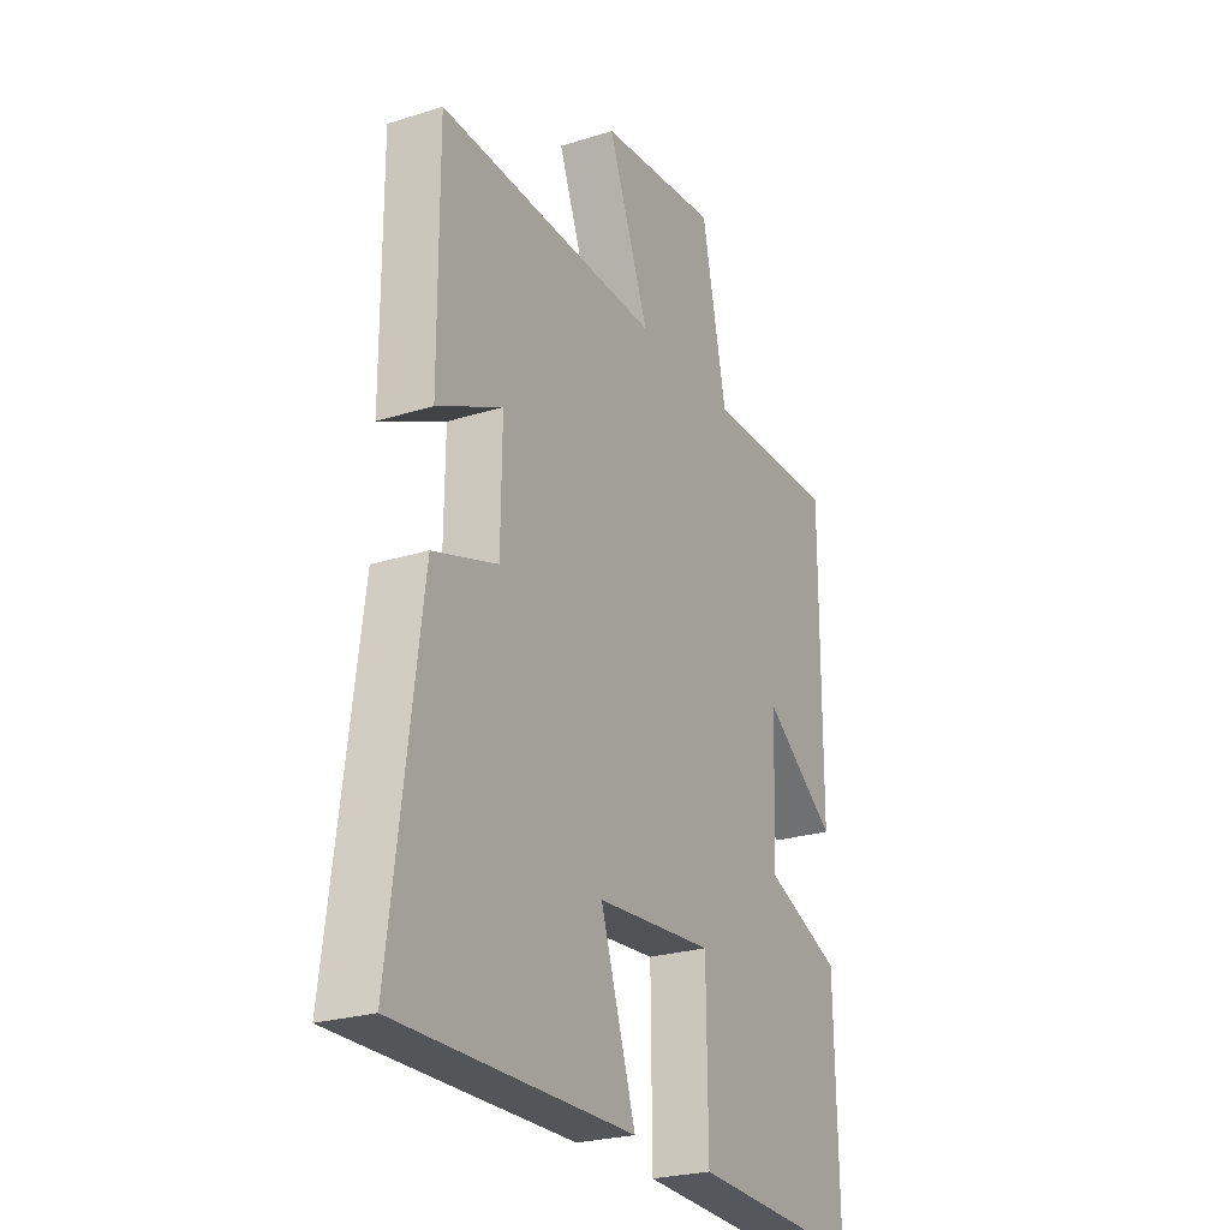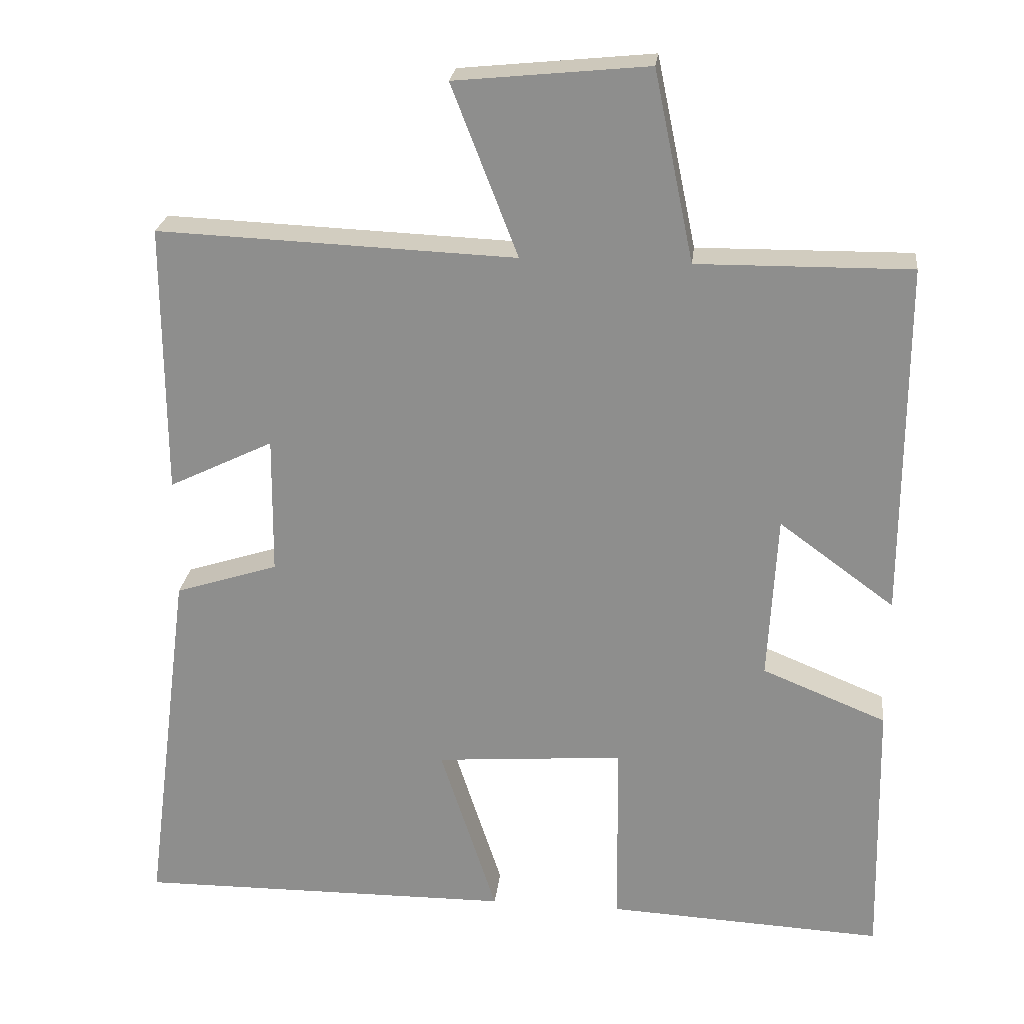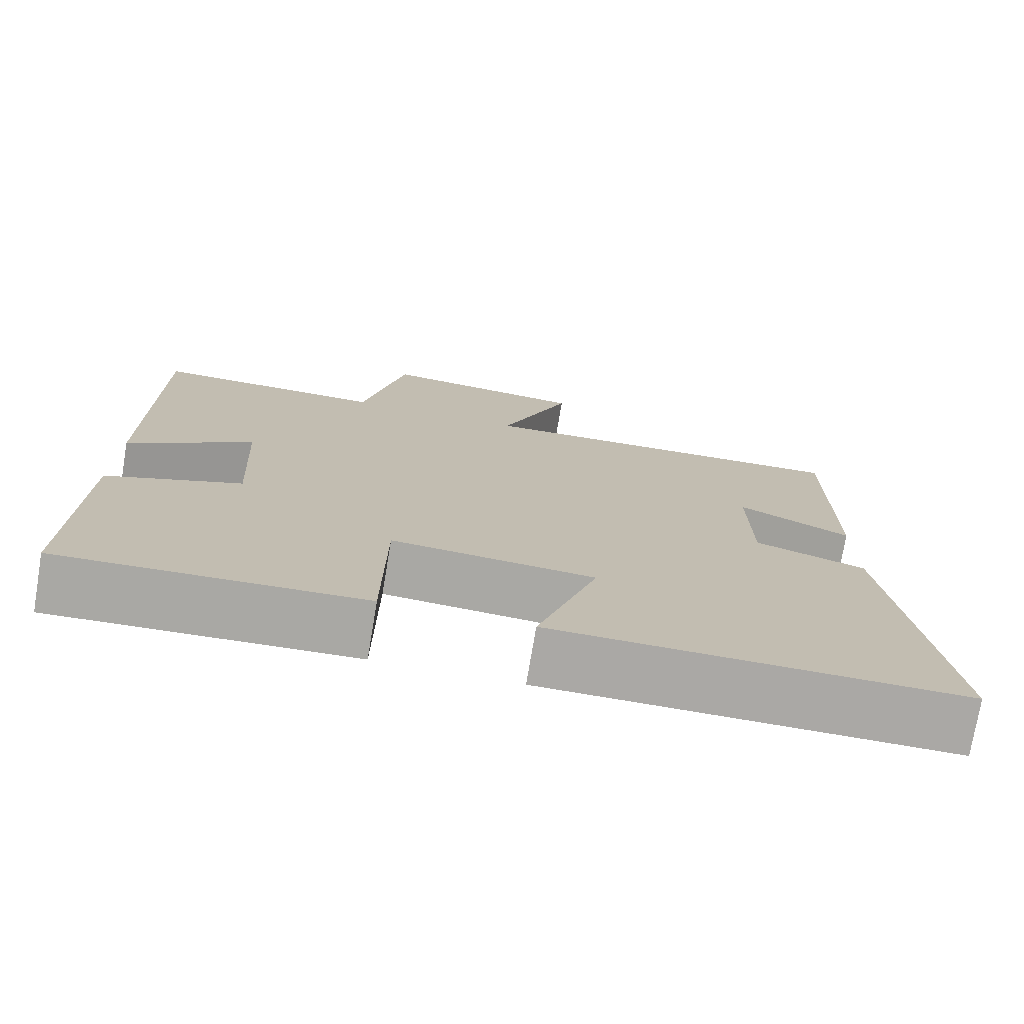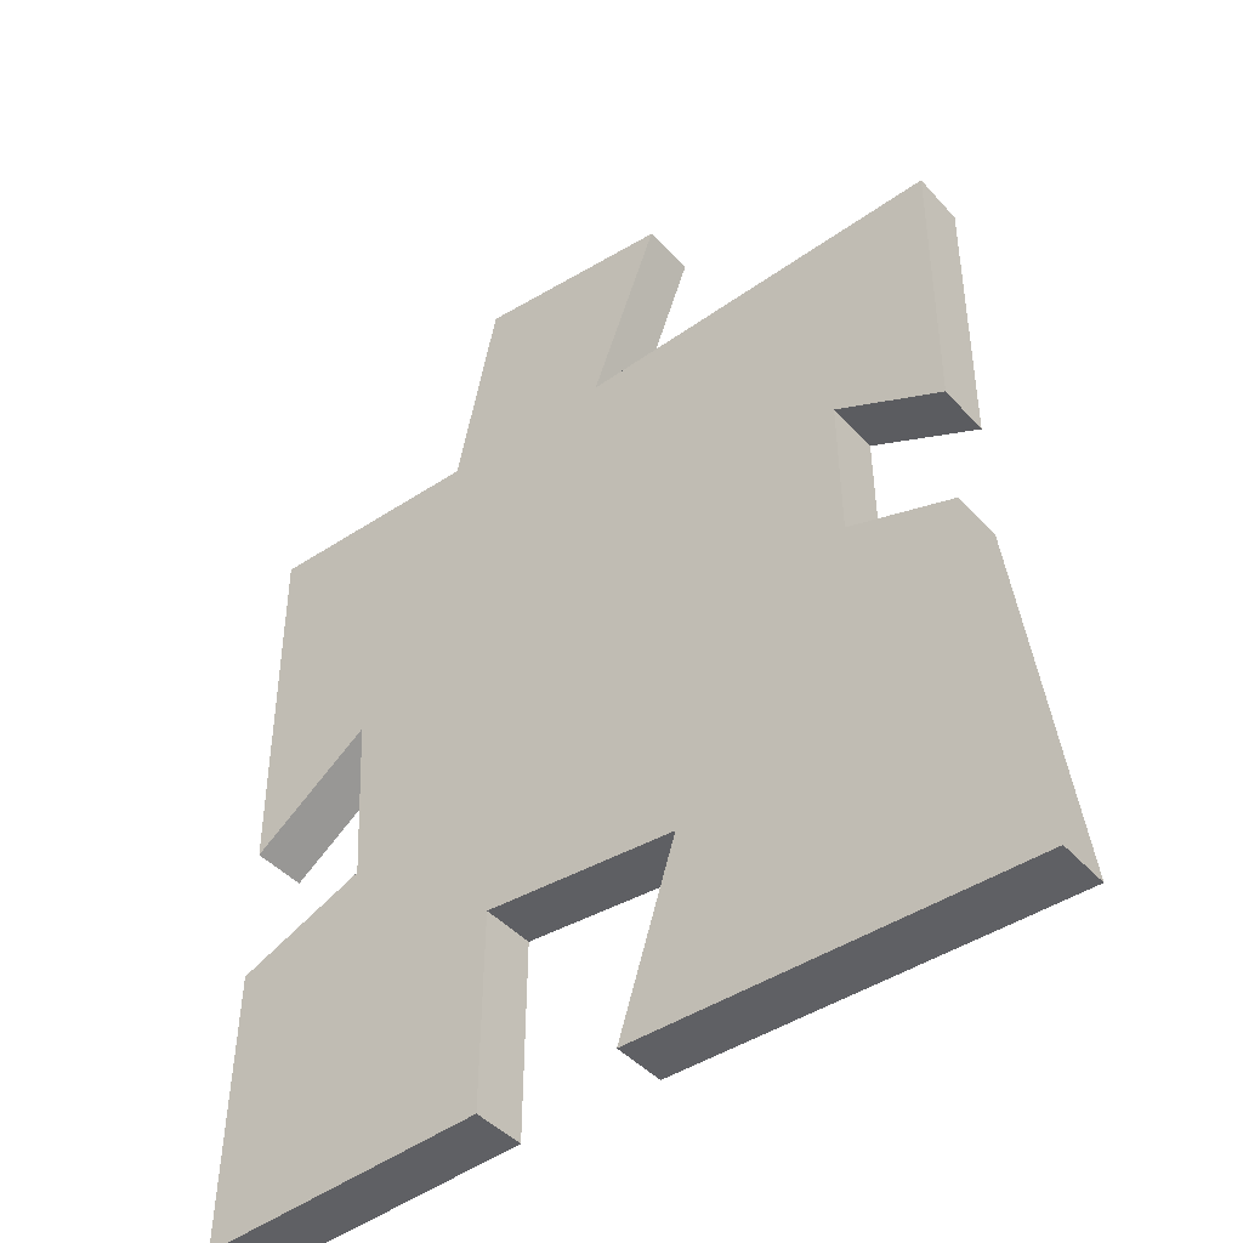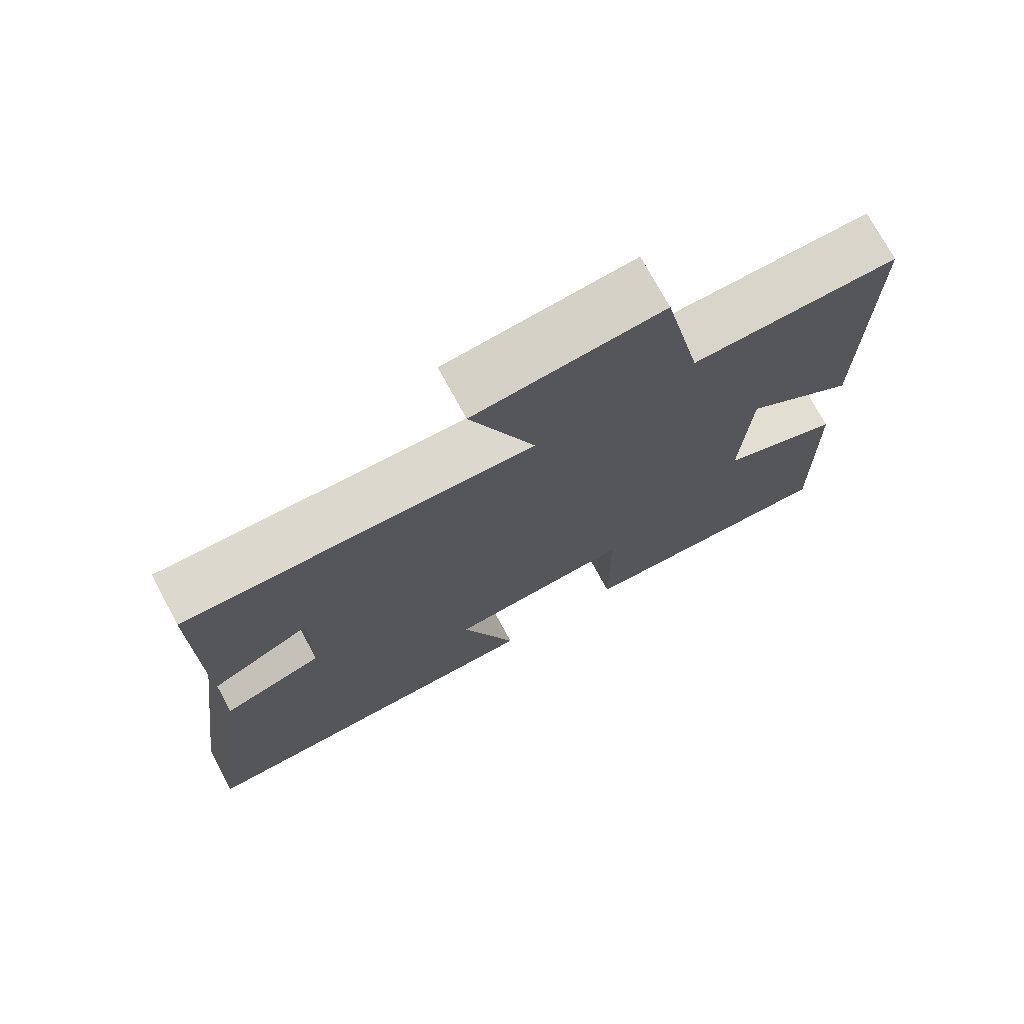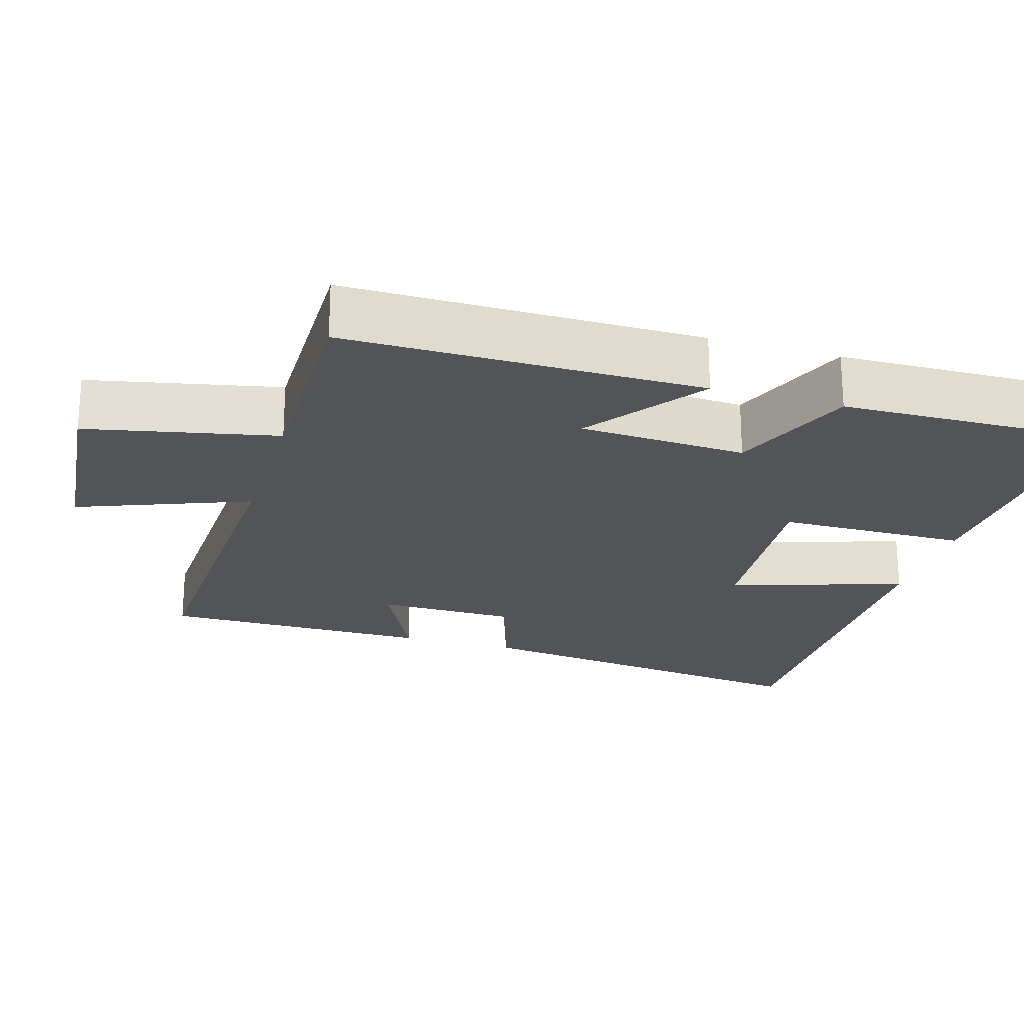
<metadata>
{"format":"obj","ext":"obj","renderer":"f3d","projection":"perspective","resolution":1024,"background":"white","views":[{"elev":-24.8,"azim":-62.8,"up":"+Z"},{"elev":24.1,"azim":6.4,"up":"+Z"},{"elev":-75.1,"azim":170.5,"up":"+Z"},{"elev":-43.7,"azim":-141.4,"up":"+Z"},{"elev":73.9,"azim":-28.4,"up":"+Z"},{"elev":-22.8,"azim":73.4,"up":"+Y"}]}
</metadata>
<code>
v 0.508 0.07 -0.519
v 0.132 0.07 -0.5
v 0.129 0.07 -0.243
v -0.127 0.07 -0.263
v -0.05 0.07 -0.5
v -0.564 0.07 -0.504
v -0.5 0.07 -0.011
v -0.36 0.07 0.034
v -0.358 0.07 0.222
v -0.5 0.07 0.153
v -0.501 0.07 0.52
v -0.015 0.07 0.5
v -0.105 0.07 0.732
v 0.157 0.07 0.758
v 0.211 0.07 0.5
v 0.501 0.07 0.503
v 0.5 0.07 0.021
v 0.343 0.07 0.136
v 0.331 0.07 -0.09
v 0.5 0.07 -0.159
v 0.508 0 -0.519
v 0.132 0 -0.5
v 0.129 0 -0.243
v -0.127 0 -0.263
v -0.05 0 -0.5
v -0.564 0 -0.504
v -0.5 0 -0.011
v -0.36 0 0.034
v -0.358 0 0.222
v -0.5 0 0.153
v -0.501 0 0.52
v -0.015 0 0.5
v -0.105 0 0.732
v 0.157 0 0.758
v 0.211 0 0.5
v 0.501 0 0.503
v 0.5 0 0.021
v 0.343 0 0.136
v 0.331 0 -0.09
v 0.5 0 -0.159
f 1 2 3
f 20 1 3
f 19 20 3
f 18 19 3 4
f 15 16 17 18
f 15 18 4
f 12 13 14 15
f 12 15 4
f 9 10 11 12
f 8 9 12 4
f 6 7 8
f 5 6 8
f 4 5 8
f 23 22 21
f 23 21 40
f 23 40 39
f 24 23 39 38
f 38 37 36 35
f 24 38 35
f 35 34 33 32
f 24 35 32
f 32 31 30 29
f 24 32 29 28
f 28 27 26
f 28 26 25
f 28 25 24
f 1 21 22 2
f 2 22 23 3
f 3 23 24 4
f 4 24 25 5
f 5 25 26 6
f 6 26 27 7
f 7 27 28 8
f 8 28 29 9
f 9 29 30 10
f 10 30 31 11
f 11 31 32 12
f 12 32 33 13
f 13 33 34 14
f 14 34 35 15
f 15 35 36 16
f 16 36 37 17
f 17 37 38 18
f 18 38 39 19
f 19 39 40 20
f 20 40 21 1

</code>
